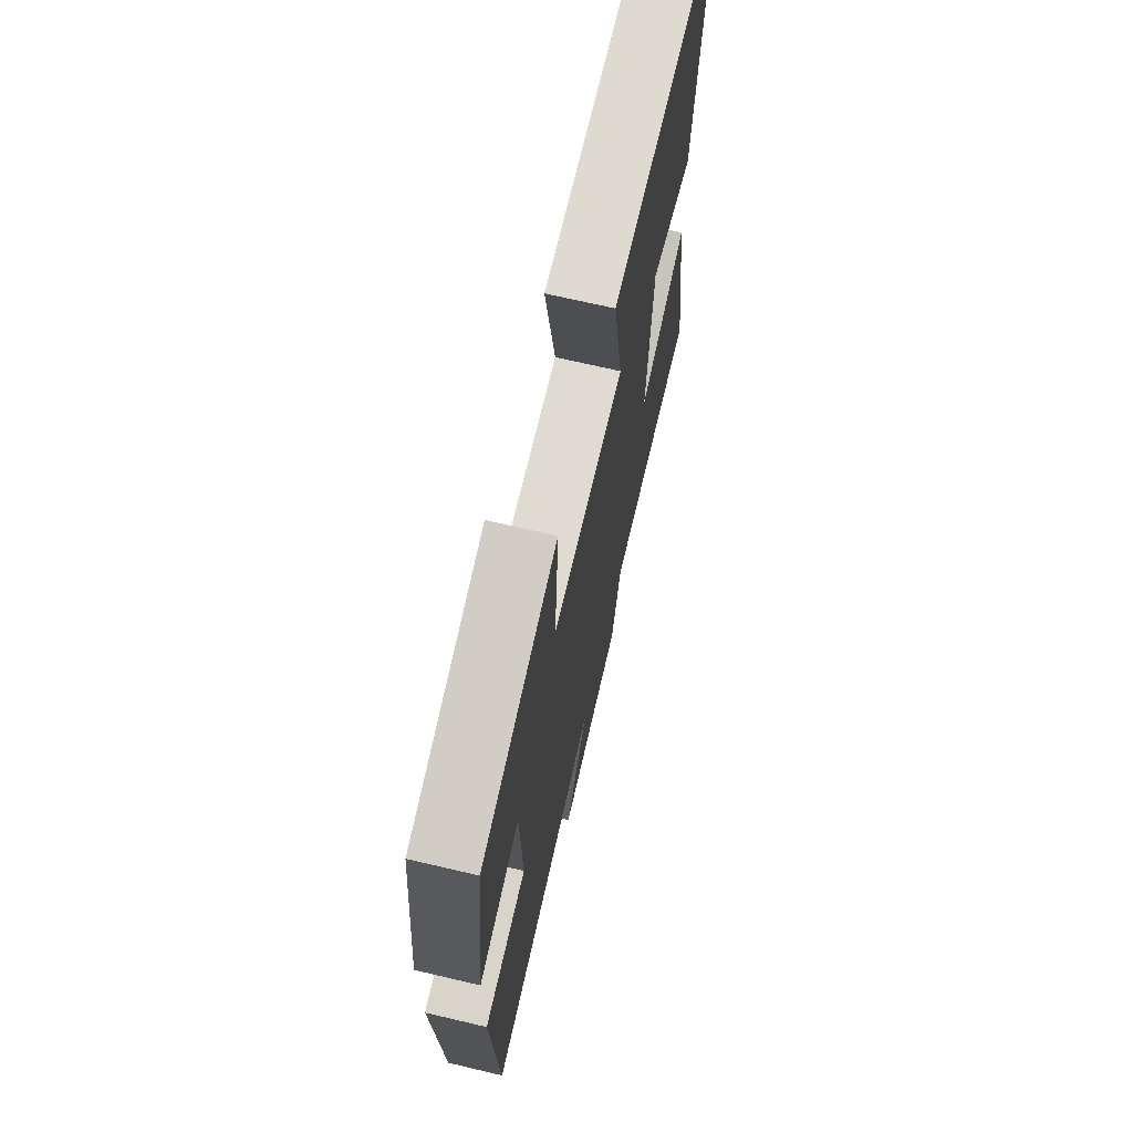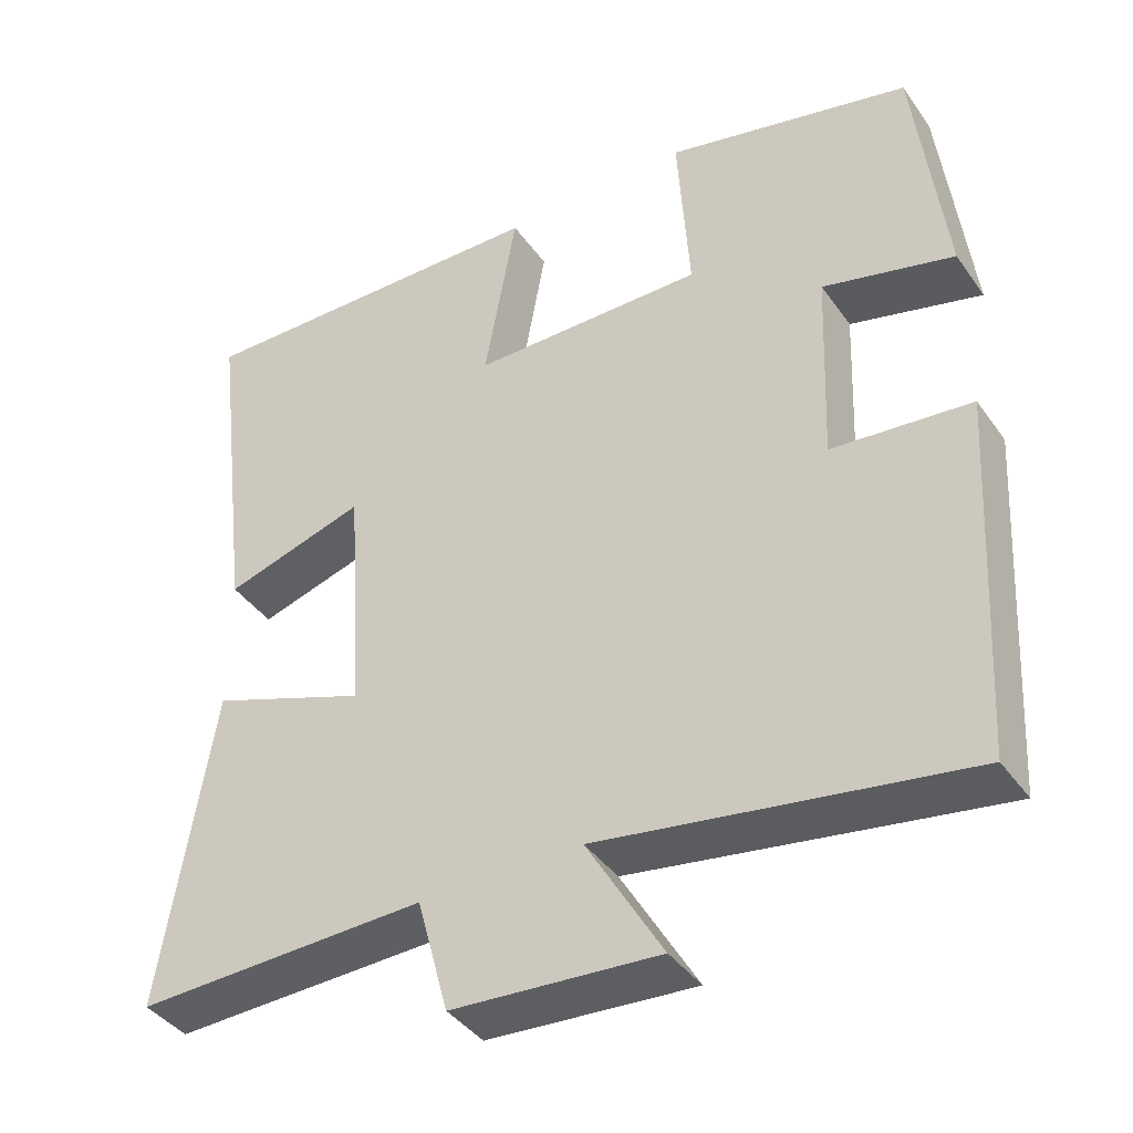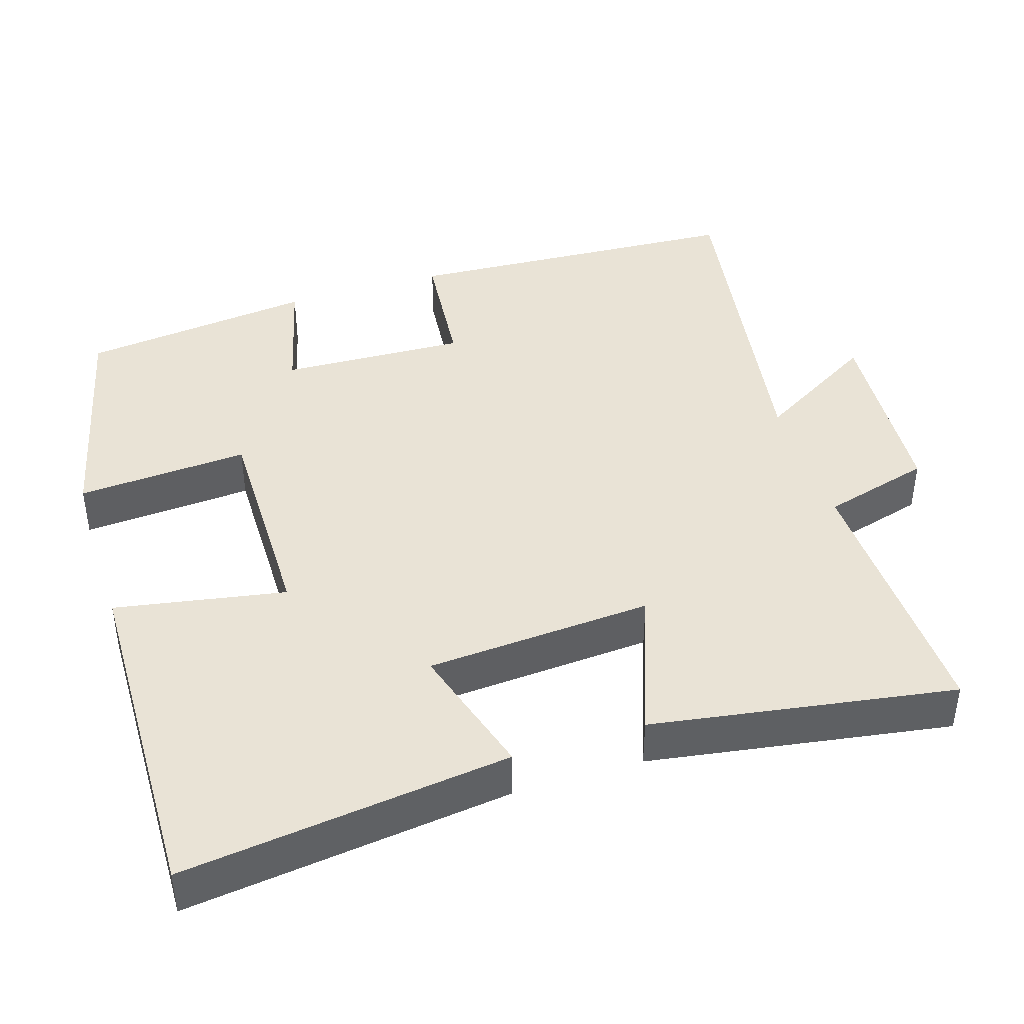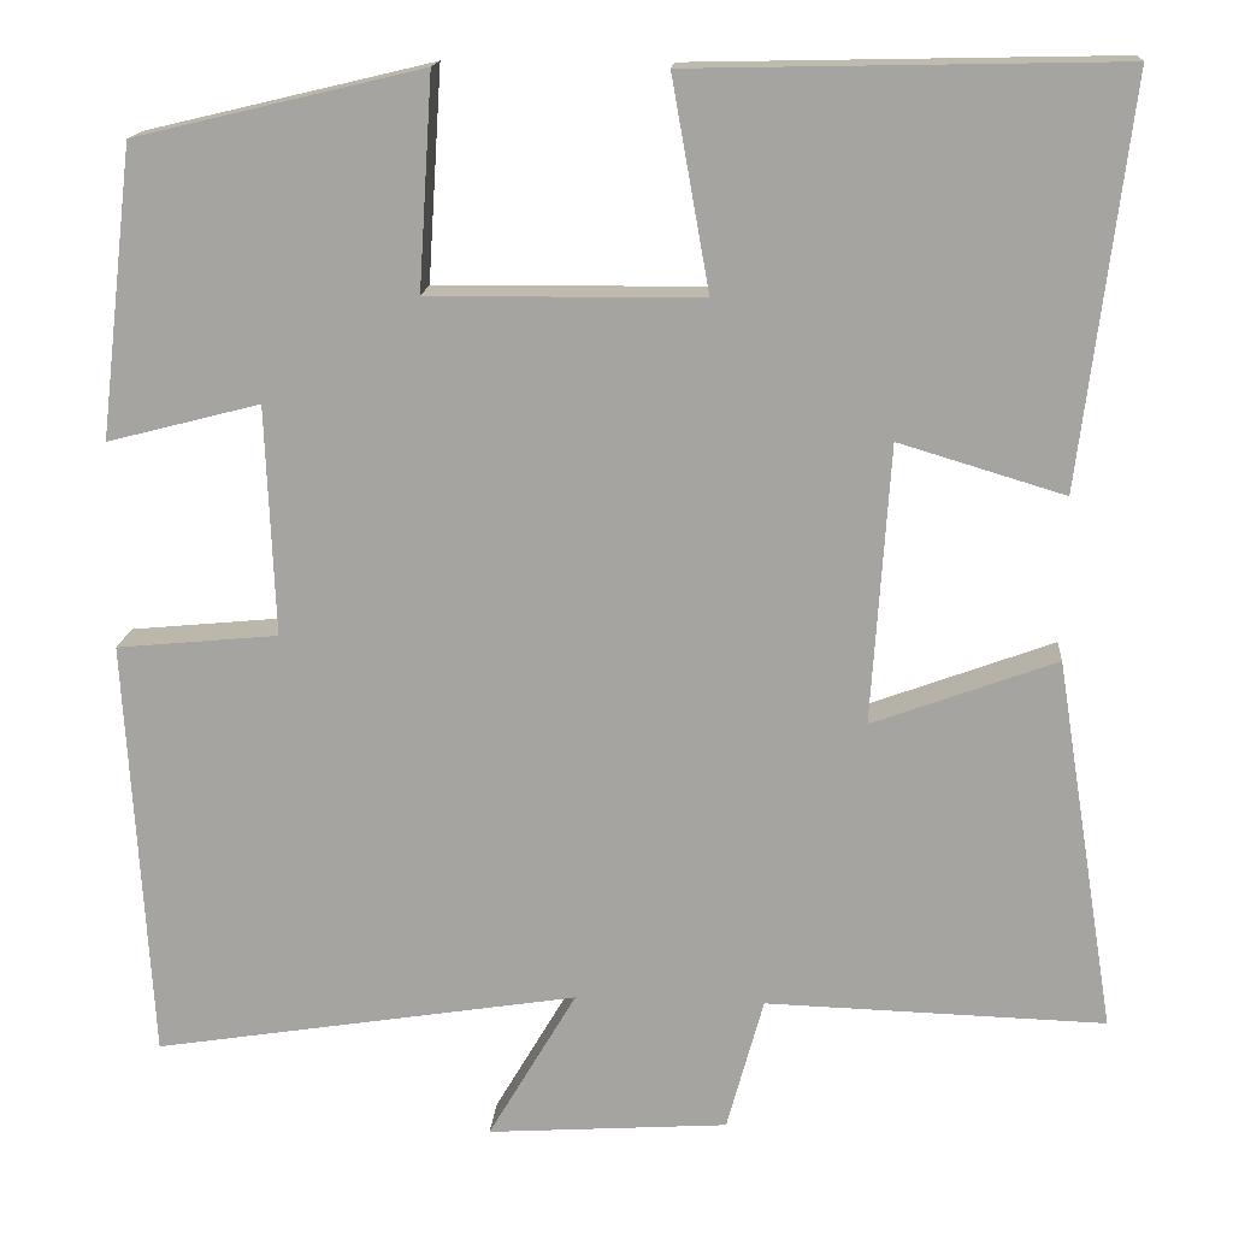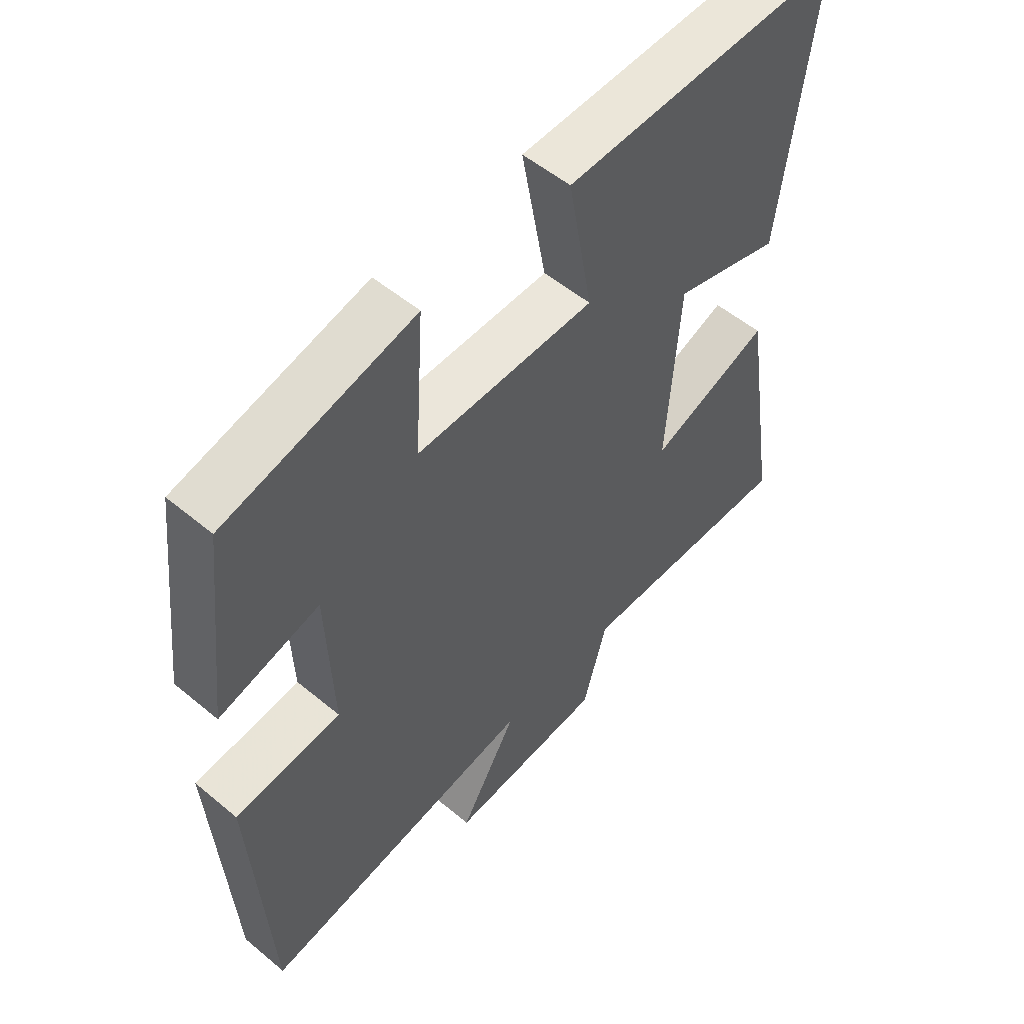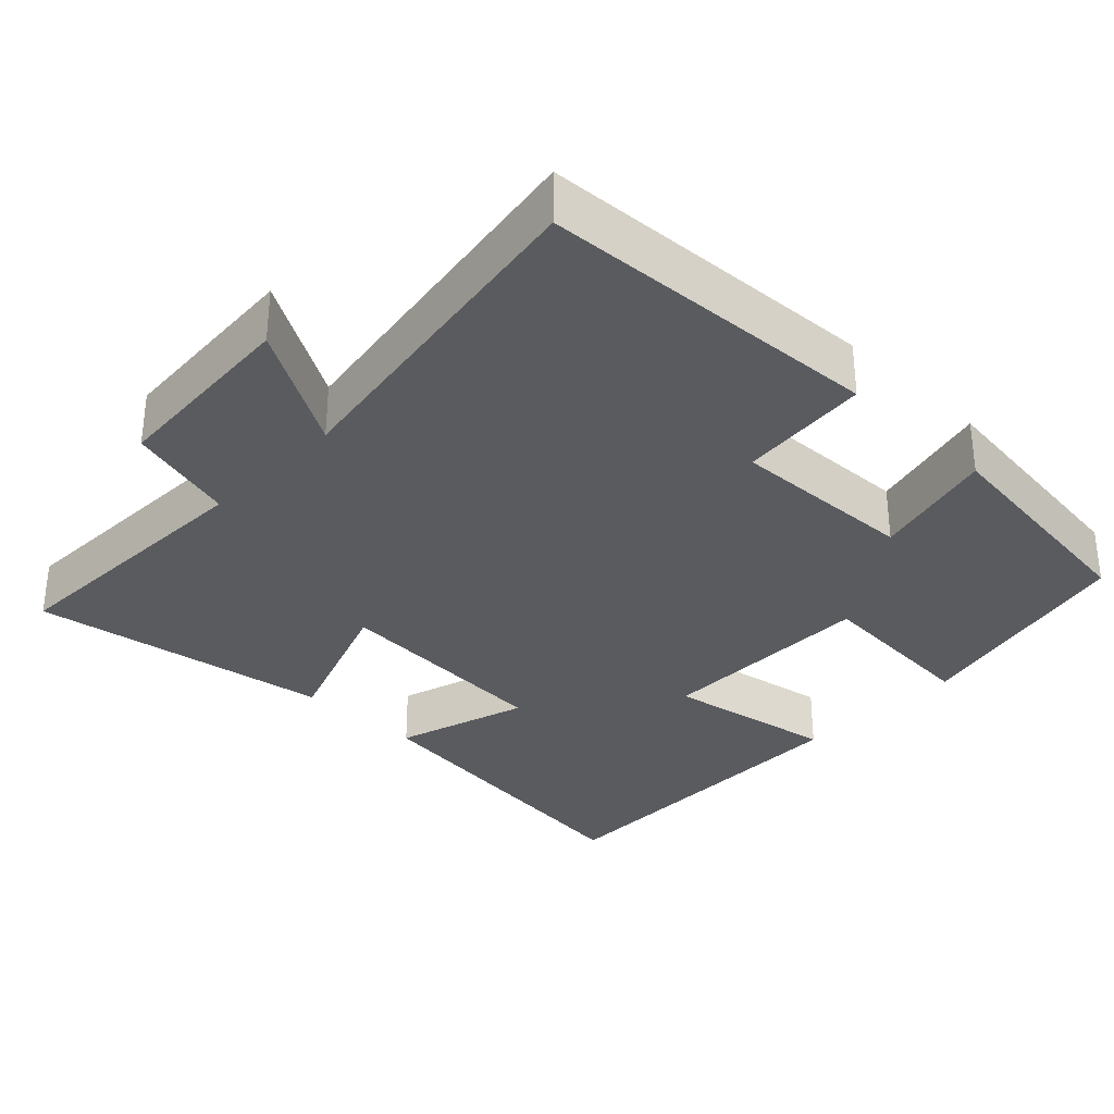
<metadata>
{"format":"obj","ext":"obj","renderer":"f3d","projection":"perspective","resolution":1024,"background":"white","views":[{"elev":69.4,"azim":-76.8,"up":"+Z"},{"elev":-40.5,"azim":-148.1,"up":"+Z"},{"elev":42.3,"azim":72.4,"up":"+Y"},{"elev":15.9,"azim":4.4,"up":"+Z"},{"elev":53.9,"azim":-48.5,"up":"+Z"},{"elev":-32.3,"azim":-134.2,"up":"+Y"}]}
</metadata>
<code>
v -0.473 0.07 -0.574
v -0.5 0.07 -0.113
v -0.324 0.07 -0.096
v -0.334 0.07 0.154
v -0.5 0.07 0.111
v -0.463 0.07 0.426
v -0.151 0.07 0.5
v -0.166 0.07 0.269
v 0.13 0.07 0.271
v 0.089 0.07 0.5
v 0.554 0.07 0.51
v 0.5 0.07 0.071
v 0.32 0.07 0.125
v 0.3 0.07 -0.179
v 0.5 0.07 -0.105
v 0.565 0.07 -0.511
v 0.196 0.07 -0.5
v 0.156 0.07 -0.646
v -0.106 0.07 -0.664
v -0.01 0.07 -0.5
v -0.473 0 -0.574
v -0.5 0 -0.113
v -0.324 0 -0.096
v -0.334 0 0.154
v -0.5 0 0.111
v -0.463 0 0.426
v -0.151 0 0.5
v -0.166 0 0.269
v 0.13 0 0.271
v 0.089 0 0.5
v 0.554 0 0.51
v 0.5 0 0.071
v 0.32 0 0.125
v 0.3 0 -0.179
v 0.5 0 -0.105
v 0.565 0 -0.511
v 0.196 0 -0.5
v 0.156 0 -0.646
v -0.106 0 -0.664
v -0.01 0 -0.5
f 17 18 19 20
f 14 15 16 17
f 13 14 17 20
f 11 12 13
f 10 11 13
f 9 10 13
f 13 20 1
f 9 13 1
f 8 9 1
f 6 7 8
f 5 6 8
f 4 5 8
f 3 4 8
f 1 2 3
f 1 3 8
f 40 39 38 37
f 37 36 35 34
f 40 37 34 33
f 33 32 31
f 33 31 30
f 33 30 29
f 21 40 33
f 21 33 29
f 21 29 28
f 28 27 26
f 28 26 25
f 28 25 24
f 28 24 23
f 23 22 21
f 28 23 21
f 1 21 22 2
f 2 22 23 3
f 3 23 24 4
f 4 24 25 5
f 5 25 26 6
f 6 26 27 7
f 7 27 28 8
f 8 28 29 9
f 9 29 30 10
f 10 30 31 11
f 11 31 32 12
f 12 32 33 13
f 13 33 34 14
f 14 34 35 15
f 15 35 36 16
f 16 36 37 17
f 17 37 38 18
f 18 38 39 19
f 19 39 40 20
f 20 40 21 1

</code>
